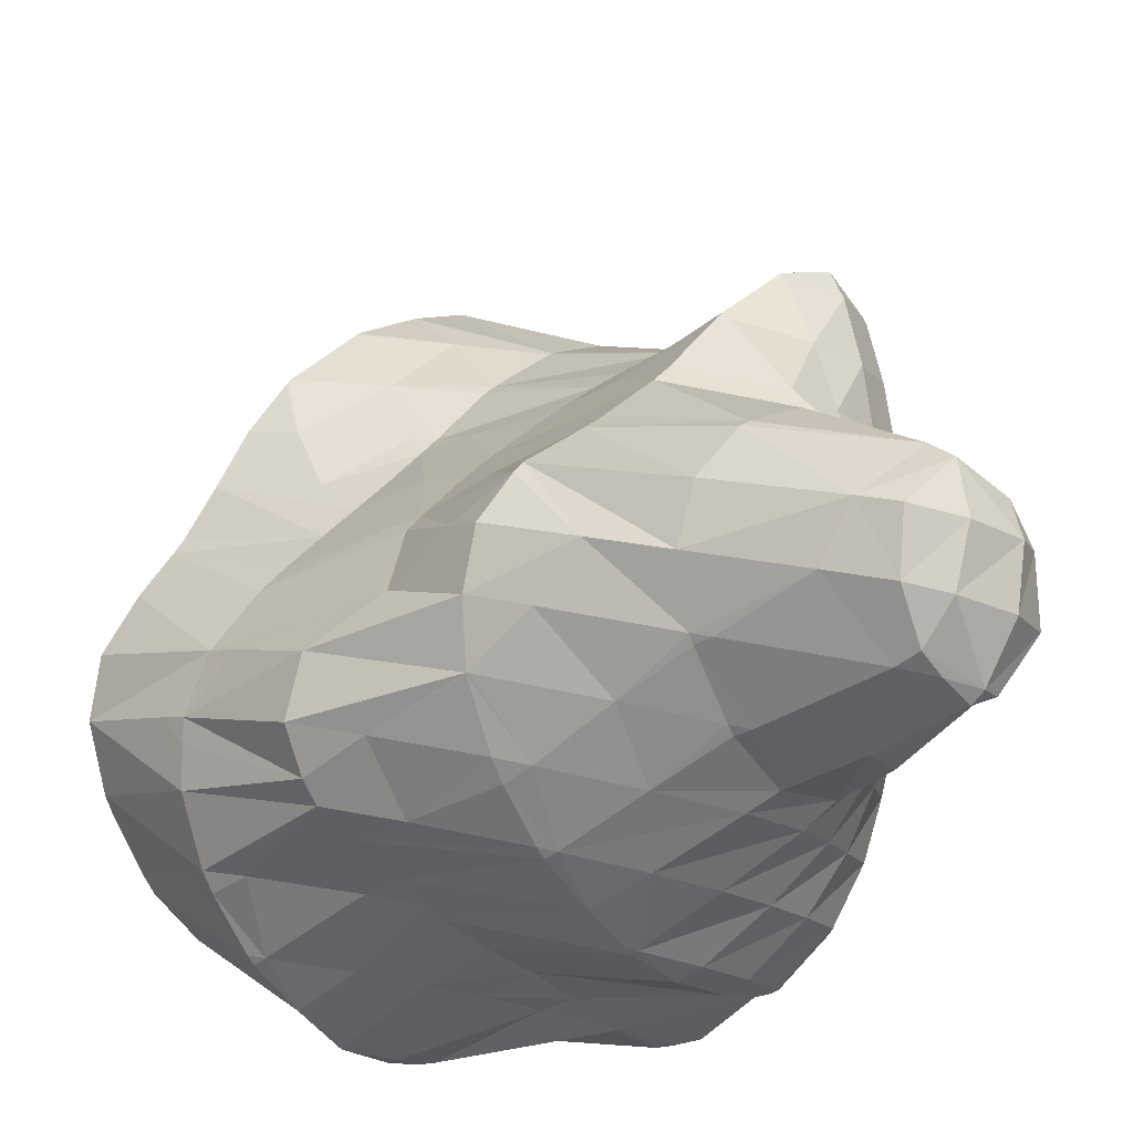
<metadata>
{"format":"obj","ext":"obj","renderer":"f3d","projection":"perspective","resolution":1024,"background":"white","views":[{"elev":-24.8,"azim":156.3,"up":"+Y"}]}
</metadata>
<code>
v 150.2 264.2 70.02
v 149.6 264.5 70.09
v 150.1 264.5 69.72
v 151 264.5 69.69
v 148.6 265.9 69.87
v 149.7 265.7 68.94
v 151.6 264.9 69.4
v 151.3 265.8 68.64
v 152.3 265.9 68.85
v 149 267.4 69.33
v 149.7 267.2 68.68
v 151.1 267.2 68.21
v 152.5 267.4 68.37
v 149.8 268.2 68.89
v 151.3 268.5 68.37
v 150.8 263.7 74.3
v 150.1 264.4 74.24
v 150.2 264 73.14
v 151.3 263.8 72.09
v 152.3 263.5 73.91
v 153.4 264.3 72.88
v 153.6 264.2 73.27
v 153.8 264.4 73.16
v 149.8 265.8 73.82
v 149.2 265 71.51
v 151.9 264.7 69.97
v 154.9 265.6 72.44
v 154.7 265.7 72.02
v 155 265.8 72.33
v 149.8 267.2 73.34
v 148.7 266.2 70.48
v 153.6 266.4 69.81
v 155.6 267.2 71.72
v 150 268.6 72.83
v 150.1 268.6 72.81
v 153.2 267.6 68.98
v 155.4 268.6 71.33
v 150.7 269.6 70.68
v 151.1 270.1 72.12
v 151.5 269 68.92
v 154.4 269.9 71.22
v 154.2 270.1 71.24
v 151.4 270.4 71.92
v 152.9 270.7 71.42
v 149.4 261.4 80.11
v 149.2 261.5 80.14
v 149.3 261.5 79.98
v 150.4 261.3 79.16
v 150.7 261.1 79.73
v 151.7 261.3 78.66
v 152.1 261.1 79.26
v 153.3 261.4 78.54
v 153.4 261.4 78.7
v 153.6 261.5 78.6
v 147.9 263 80.08
v 148.6 262.6 78.76
v 149.7 262.4 77.88
v 150.9 262.3 77.17
v 152.2 262.3 76.68
v 154.6 262 78.06
v 153.8 262.4 76.64
v 155.7 262.8 77.1
v 155.9 262.7 77.41
v 156.1 262.9 77.28
v 147.6 264.4 79.65
v 148.1 263.9 78.08
v 149.1 263.7 77.03
v 150.1 263.4 75.96
v 151.2 263.2 74.99
v 152.7 263.2 74.63
v 154.6 263.6 75.06
v 157.1 263.9 76.64
v 156.8 264.1 75.96
v 157.5 264.3 76.39
v 147.6 265.8 79.11
v 147.8 265.3 77.69
v 148.7 265 76.46
v 149.6 264.6 75.13
v 155.8 264.9 74.12
v 158.3 265.7 75.7
v 158.3 265.7 75.65
v 158.3 265.7 75.68
v 147.5 267.2 78.59
v 147.6 266.8 77.39
v 148.5 266.4 76.1
v 149.4 266.1 74.79
v 157.5 266.7 74.19
v 158.6 267.1 75.14
v 147.4 268.6 78.12
v 147.4 268.2 77.1
v 148.3 267.9 75.79
v 149.3 267.6 74.58
v 157 267.8 73.1
v 158.5 268.6 74.72
v 147.3 270 77.66
v 147.4 269.7 76.89
v 148.2 269.3 75.53
v 149.3 269.1 74.44
v 150.1 268.7 72.84
v 157.8 269.7 74.56
v 157.6 270 74.53
v 147.5 271.4 77.17
v 147.5 271.3 76.89
v 148.2 270.9 75.39
v 149.4 270.7 74.4
v 150.4 270.4 73.3
v 156.2 271.1 74.59
v 155.8 271.5 74.61
v 147.7 271.9 76.99
v 148 272.9 76.63
v 148.4 272.5 75.36
v 149.5 272.3 74.4
v 150.8 272.2 73.67
v 152.2 272.2 73.13
v 154.3 272.9 74.62
v 154.6 272.6 74.62
v 148.4 274.3 76.11
v 148.6 274.1 75.4
v 149.7 273.9 74.44
v 151.1 273.9 74.02
v 152.9 274.3 74.41
v 153.1 274.4 74.54
v 148.8 275.7 75.61
v 149 275.8 75.53
v 149.9 275.6 74.68
v 151.5 275.8 74.61
v 153 274.5 74.54
v 151.5 275.9 74.63
v 150.1 276.4 74.96
v 151.5 275.9 74.64
v 150.1 261.2 84.35
v 149.6 261.4 84.5
v 150 261.3 84.04
v 151.3 261.3 83.66
v 151.4 261.3 83.82
v 151.6 261.4 83.73
v 148.8 261.7 84.71
v 147.6 262.9 84.8
v 148.1 262.4 83.23
v 148.7 262 81.63
v 152.7 261.8 83.2
v 153.9 262 82.63
v 155.2 262.3 82.09
v 155.9 262.4 80.49
v 156.4 262.6 81.53
v 156.9 262.8 81.31
v 147.4 263.2 84.75
v 146.9 264.3 84.56
v 147 264.2 83.92
v 147.5 263.7 82.19
v 147.9 263 80.22
v 157.7 263.1 80.92
v 158.3 263.7 78.92
v 159 263.6 80.35
v 159.9 264.1 79.95
v 146.6 265.8 84.2
v 146.7 265.5 83.25
v 147.2 265.1 81.62
v 147.6 264.4 79.71
v 159.5 265.1 78.11
v 160.3 264.6 79.69
v 160.9 265.5 79.24
v 146.4 267.3 83.79
v 146.4 267 82.79
v 147.1 266.6 81.28
v 147.6 266 79.65
v 160.7 267 78.85
v 146.2 268.7 83.37
v 146.3 268.4 82.42
v 146.9 268 80.96
v 147.5 267.6 79.49
v 160 268 78.73
v 159.4 268.1 77.51
v 159.7 268.5 78.66
v 146.1 270.1 82.92
v 146.2 269.9 82.18
v 146.8 269.5 80.67
v 147.4 269 79.25
v 158.6 270 78.49
v 158.6 269.1 76.03
v 146.2 271.5 82.4
v 146.2 271.4 82.19
v 146.7 270.9 80.48
v 147.3 270.5 79.04
v 158.3 270.4 78.46
v 157.4 270.8 76.7
v 157.3 271.5 78.41
v 146.3 271.8 82.27
v 146.6 272.9 81.79
v 146.8 272.5 80.53
v 147.4 272.1 79.01
v 156.7 272.1 78.41
v 155.8 272.3 76.77
v 155.9 272.9 78.42
v 147.1 274.3 81.15
v 147.1 274.2 80.95
v 147.7 273.7 79.24
v 148.1 273.1 77.37
v 155.1 273.6 78.45
v 154.3 273.8 76.96
v 154.2 274.4 78.51
v 147.2 274.5 81.06
v 148.2 275.7 80.3
v 148.2 275.7 80.08
v 148.8 275.2 78.31
v 153.6 274.9 78.57
v 152.6 275.2 76.88
v 152.2 275.8 78.76
v 153.1 274.5 74.78
v 148.3 275.8 80.21
v 149.5 276.4 79.58
v 150.8 276.4 79.13
v 150.6 276.2 75.94
v 152.1 275.9 78.78
v 151.5 275.9 74.72
v 155.7 260.8 86.63
v 154.9 261 86.9
v 155.6 260.8 86.32
v 157 260.9 86.16
v 150.7 261.8 85.34
v 152.3 262.6 87.4
v 153.1 261.9 87.28
v 153.1 261.7 84.04
v 154.5 261.1 87.04
v 154.5 261.8 83.88
v 157 260.9 86.14
v 156 261.8 83.74
v 157.5 262 83.9
v 158.3 261.4 85.51
v 159.4 262.2 84.54
v 159.5 262.1 84.86
v 159.7 262.3 84.74
v 150.5 263.9 87.7
v 150.2 264.1 87.72
v 151.8 263 87.47
v 158.1 263 81.79
v 160.8 263.4 84.08
v 160.3 263.5 83.13
v 161.1 263.8 83.86
v 149.1 265.4 87.78
v 148.9 265.6 87.78
v 161.9 265.3 83.21
v 148.1 267.1 87.65
v 162 266.2 82.91
v 162 266.8 82.73
v 147.6 267.9 87.57
v 147.2 268.5 87.51
v 147.1 268.2 86.64
v 161.9 267.3 82.59
v 161.4 268 81.52
v 161.6 268.2 82.38
v 146.6 269.9 87.31
v 146.5 269.4 85.47
v 160.6 269.8 82.15
v 146.1 271.2 87.06
v 146.2 270.7 84.89
v 160.1 270.3 82.09
v 158.8 270.4 79.47
v 159.3 271.3 82.03
v 146 272.6 86.63
v 146.2 272.2 84.8
v 158.6 272.1 82.01
v 157.6 272.1 80.14
v 157.9 272.8 82
v 146.4 274 85.99
v 146.5 273.9 85.33
v 146.7 273.2 82.87
v 157 273.8 81.99
v 156.4 273.8 80.76
v 156.6 274.2 81.99
v 146.7 274.5 85.73
v 147.3 275.5 85.18
v 147.3 275.2 84.01
v 155.5 275.6 81.93
v 147.7 276 84.81
v 148.4 276.6 83.18
v 148.4 276.9 84.26
v 155.3 275.9 81.94
v 153.8 277.1 82.05
v 148.8 277.3 84
v 149.9 278 83.3
v 151 278.2 82.77
v 152.3 277.8 82.38
v 153.7 277.2 82.07
v 155.9 261 86.89
v 153.4 262.8 87.84
v 155.1 263.1 88.28
v 156.7 263.2 88.45
v 158.2 263.3 88.53
v 159.3 263.1 87.66
v 159.7 262.5 85.26
v 150.6 264.2 87.87
v 152.3 264.5 88.38
v 154 264.8 88.93
v 155.8 264.9 89.54
v 155.6 265.1 89.57
v 157.1 264.2 89.28
v 158.4 263.7 88.96
v 159.8 263.7 88.49
v 161 264.5 87.84
v 161.2 264.1 84.93
v 161.4 264.8 87.63
v 149.2 265.7 87.92
v 151 266.1 88.64
v 152.8 266.5 89.2
v 154.4 266.1 89.69
v 153.9 266.7 89.73
v 162.3 265.9 87.04
v 162.6 266.3 86.85
v 149.5 267.5 88.47
v 151.4 267.9 89.25
v 153.1 267.5 89.78
v 152.5 268.2 89.81
v 162.3 267 83.48
v 163.2 267.8 86.28
v 147.7 268.6 87.83
v 149.8 269.3 89.01
v 151.7 269.1 89.84
v 151.3 269.6 89.85
v 163.1 269.2 85.87
v 147.9 270.3 88.18
v 150.1 270.9 89.58
v 150.4 271 89.76
v 162.4 270.7 85.59
v 147.9 271.8 88.15
v 150.1 271.8 89.6
v 150 272.4 89.48
v 161.7 271.8 85.41
v 161.5 272.2 85.36
v 147.7 273.1 87.57
v 150 273 89.26
v 149.8 273.7 88.86
v 150 273.8 89.01
v 159 273.1 83.04
v 160.9 273.6 85.08
v 147 274.2 86.34
v 149.1 274.8 87.47
v 150.4 275.1 88.38
v 157.1 274.3 82.36
v 159.4 274.8 83.95
v 160.3 275 84.79
v 148.2 275.7 85.75
v 150.8 276 87.96
v 150.4 276.3 87.14
v 151 276.5 87.68
v 157.3 276.1 83.22
v 159.5 276.3 84.55
v 159.4 276.4 84.54
v 149.2 277.1 84.84
v 151.6 277.9 86.98
v 155.7 277.6 83.36
v 157.6 278 84.4
v 157.8 278 84.49
v 151.6 278 86.92
v 152.6 279.2 86.12
v 153.2 279.4 85.75
v 153.4 279.3 84.98
v 154.7 279.5 85.13
v 154.9 279.5 85.05
v 156.2 278.9 84.73
v 157.7 278.1 84.5
v 153.7 279.6 85.51
v 155.8 265.1 89.64
v 157.4 265.2 89.71
v 158.8 265.2 89.49
v 160 265.1 88.98
v 161.1 264.9 88.03
v 154.6 266.8 89.96
v 156.1 266.9 90.06
v 157.5 266.9 89.84
v 158.8 266.8 89.49
v 160.1 266.8 89.01
v 161.3 266.6 88.32
v 162.4 266.4 87.2
v 153.2 268.3 90.06
v 154.8 268.4 90.18
v 156.1 268.5 89.98
v 157.5 268.5 89.64
v 158.8 268.4 89.23
v 160.1 268.3 88.76
v 161.3 268.2 88.17
v 162.5 268 87.31
v 151.8 269.7 90.06
v 153.4 269.9 90.25
v 154.8 270 90.06
v 156.1 270 89.72
v 157.4 270 89.31
v 158.6 269.9 88.87
v 159.9 269.8 88.39
v 161.2 269.7 87.81
v 162.4 269.5 86.95
v 151.9 271.3 90.2
v 153.3 271.4 90.12
v 154.7 271.5 89.8
v 156 271.5 89.39
v 157.2 271.4 88.94
v 158.5 271.3 88.47
v 159.8 271.2 87.96
v 161 271.1 87.3
v 162.1 270.8 86.21
v 150.1 272.4 89.56
v 151.8 272.7 89.97
v 153.2 272.8 89.82
v 154.5 272.9 89.46
v 155.8 272.9 89.03
v 157.1 272.8 88.56
v 158.3 272.7 88.07
v 159.6 272.6 87.5
v 160.7 272.5 86.69
v 151.6 274 89.48
v 153 274.2 89.4
v 154.3 274.2 89.08
v 155.6 274.2 88.65
v 156.9 274.2 88.18
v 158.1 274.1 87.67
v 159.3 274 87.05
v 160.4 273.8 86.1
v 151.1 275.3 88.66
v 152.7 275.5 88.85
v 154.1 275.5 88.63
v 155.4 275.6 88.23
v 156.6 275.5 87.76
v 157.8 275.5 87.22
v 159 275.3 86.54
v 160 275.1 85.44
v 152.3 276.7 88.1
v 153.7 276.9 88.06
v 155 276.9 87.73
v 156.3 276.9 87.25
v 157.4 276.8 86.64
v 158.6 276.7 85.84
v 151.7 277.9 87.03
v 153.2 278.2 87.28
v 154.5 278.2 87.01
v 155.7 278.2 86.47
v 156.8 278.2 85.69
v 157.7 278 84.59
v 153.8 279.5 85.69
g foo
f 1 2 3
f 4 1 3
f 5 6 3
f 5 3 2
f 4 3 7
f 7 3 8
f 8 3 6
f 9 7 8
f 10 11 6
f 10 6 5
f 12 8 11
f 8 6 11
f 9 8 12
f 9 12 13
f 10 14 11
f 15 12 11
f 15 11 14
f 15 13 12
f 16 17 18
f 16 18 19
f 16 19 20
f 20 19 21
f 20 21 22
f 23 22 21
f 24 25 18
f 24 18 17
f 2 1 25
f 1 19 25
f 19 18 25
f 1 4 19
f 4 26 19
f 26 21 19
f 23 21 27
f 27 21 28
f 28 21 26
f 29 27 28
f 30 31 25
f 30 25 24
f 25 5 2
f 25 31 5
f 26 4 7
f 7 9 26
f 9 32 26
f 32 28 26
f 29 28 32
f 29 32 33
f 30 34 31
f 31 34 5
f 34 35 5
f 35 10 5
f 36 9 13
f 36 32 9
f 33 32 36
f 33 36 37
f 14 10 38
f 38 10 39
f 39 10 35
f 38 15 14
f 38 40 15
f 36 13 15
f 36 15 40
f 36 40 41
f 41 40 42
f 41 37 36
f 39 43 38
f 44 40 38
f 44 38 43
f 44 42 40
f 45 46 47
f 45 47 48
f 45 48 49
f 49 48 50
f 49 50 51
f 51 50 52
f 51 52 53
f 54 53 52
f 55 56 47
f 55 47 46
f 57 48 56
f 48 47 56
f 58 50 57
f 50 48 57
f 59 52 58
f 52 50 58
f 54 52 60
f 60 52 61
f 61 52 59
f 60 61 62
f 60 62 63
f 64 63 62
f 65 66 56
f 65 56 55
f 67 57 66
f 57 56 66
f 68 58 67
f 58 57 67
f 69 59 68
f 59 58 68
f 70 61 69
f 61 59 69
f 71 62 70
f 62 61 70
f 64 62 72
f 72 62 73
f 73 62 71
f 74 72 73
f 75 76 66
f 75 66 65
f 77 67 76
f 67 66 76
f 78 68 77
f 68 67 77
f 17 16 78
f 16 69 78
f 69 68 78
f 70 16 20
f 70 69 16
f 71 20 22
f 71 70 20
f 22 23 71
f 23 79 71
f 79 73 71
f 74 73 80
f 80 73 81
f 81 73 79
f 82 80 81
f 83 84 76
f 83 76 75
f 85 77 84
f 77 76 84
f 86 78 85
f 78 77 85
f 78 24 17
f 78 86 24
f 79 23 27
f 27 29 79
f 29 87 79
f 87 81 79
f 82 81 87
f 82 87 88
f 89 90 84
f 89 84 83
f 91 85 90
f 85 84 90
f 92 86 91
f 86 85 91
f 86 30 24
f 86 92 30
f 93 29 33
f 93 87 29
f 88 87 93
f 88 93 94
f 95 96 90
f 95 90 89
f 97 91 96
f 91 90 96
f 98 92 97
f 92 91 97
f 34 30 99
f 30 92 99
f 92 98 99
f 99 35 34
f 100 93 101
f 93 33 101
f 33 37 101
f 100 94 93
f 102 103 96
f 102 96 95
f 104 97 103
f 97 96 103
f 105 98 104
f 98 97 104
f 106 99 105
f 99 98 105
f 99 39 35
f 99 106 39
f 42 107 41
f 42 108 107
f 107 101 37
f 107 37 41
f 102 109 103
f 110 111 109
f 109 111 103
f 103 111 104
f 112 105 111
f 105 104 111
f 113 106 112
f 106 105 112
f 43 39 114
f 39 106 114
f 106 113 114
f 114 115 43
f 115 116 43
f 116 44 43
f 116 108 42
f 116 42 44
f 117 118 111
f 117 111 110
f 119 112 118
f 112 111 118
f 120 113 119
f 113 112 119
f 121 114 120
f 114 113 120
f 115 114 121
f 115 121 122
f 117 123 118
f 124 125 123
f 123 125 118
f 118 125 119
f 126 120 125
f 120 119 125
f 127 121 128
f 128 121 126
f 126 121 120
f 127 122 121
f 124 129 125
f 130 126 125
f 130 125 129
f 130 128 126
f 131 132 133
f 131 133 134
f 131 134 135
f 136 135 134
f 137 138 139
f 137 139 132
f 132 139 133
f 133 139 140
f 46 45 140
f 45 134 140
f 134 133 140
f 136 134 141
f 134 45 141
f 45 49 141
f 51 142 49
f 142 141 49
f 53 143 51
f 143 142 51
f 144 145 54
f 54 145 53
f 53 145 143
f 146 145 144
f 147 148 149
f 147 149 138
f 138 149 139
f 139 149 150
f 151 140 150
f 140 139 150
f 140 55 46
f 140 151 55
f 144 54 60
f 146 144 152
f 144 60 152
f 60 63 152
f 153 154 64
f 64 154 63
f 63 154 152
f 155 154 153
f 156 157 149
f 156 149 148
f 158 150 157
f 150 149 157
f 159 151 158
f 151 150 158
f 151 65 55
f 151 159 65
f 153 64 72
f 153 72 74
f 153 74 160
f 153 160 155
f 155 160 161
f 162 161 160
f 163 164 157
f 163 157 156
f 165 158 164
f 158 157 164
f 166 159 165
f 159 158 165
f 159 75 65
f 159 166 75
f 160 74 80
f 80 82 160
f 160 82 162
f 162 82 167
f 168 169 164
f 168 164 163
f 170 165 169
f 165 164 169
f 171 166 170
f 166 165 170
f 166 83 75
f 166 171 83
f 172 173 174
f 172 167 173
f 173 167 88
f 88 167 82
f 175 176 169
f 175 169 168
f 177 170 176
f 170 169 176
f 178 171 177
f 171 170 177
f 171 89 83
f 171 178 89
f 179 173 180
f 179 174 173
f 173 88 94
f 173 94 180
f 181 182 176
f 181 176 175
f 183 177 182
f 177 176 182
f 184 178 183
f 178 177 183
f 178 95 89
f 178 184 95
f 185 186 187
f 100 101 186
f 100 186 185
f 100 185 180
f 180 185 179
f 180 94 100
f 181 188 182
f 189 190 188
f 188 190 182
f 182 190 183
f 191 184 190
f 184 183 190
f 184 102 95
f 184 191 102
f 192 193 194
f 107 108 193
f 107 193 192
f 107 192 186
f 186 192 187
f 186 101 107
f 195 196 190
f 195 190 189
f 197 191 196
f 191 190 196
f 109 102 198
f 102 191 198
f 191 197 198
f 198 110 109
f 199 200 201
f 116 115 200
f 116 200 199
f 116 199 193
f 193 199 194
f 193 108 116
f 195 202 196
f 203 204 202
f 202 204 196
f 196 204 197
f 205 198 204
f 198 197 204
f 198 117 110
f 198 205 117
f 206 207 208
f 206 201 207
f 201 200 207
f 200 209 207
f 200 115 122
f 200 122 209
f 203 210 204
f 211 205 204
f 211 204 210
f 205 211 117
f 117 211 123
f 123 211 212
f 213 124 214
f 124 123 214
f 123 212 214
f 214 208 213
f 208 207 213
f 207 215 213
f 128 215 127
f 127 215 209
f 209 215 207
f 209 122 127
f 213 129 124
f 215 130 129
f 215 129 213
f 215 128 130
f 216 217 218
f 219 216 218
f 220 132 131
f 220 131 221
f 221 131 222
f 222 131 135
f 223 224 136
f 136 224 135
f 135 224 222
f 224 223 217
f 217 223 218
f 218 223 225
f 219 218 226
f 226 218 227
f 227 218 225
f 226 227 228
f 226 228 229
f 229 228 230
f 229 230 231
f 232 231 230
f 233 234 138
f 233 138 137
f 132 220 137
f 220 235 137
f 235 233 137
f 235 220 221
f 223 136 141
f 225 141 142
f 225 223 141
f 227 142 143
f 227 225 142
f 228 143 145
f 228 227 143
f 145 146 228
f 146 236 228
f 236 230 228
f 232 230 237
f 237 230 238
f 238 230 236
f 239 237 238
f 240 241 148
f 240 148 147
f 138 240 147
f 138 234 240
f 236 146 152
f 238 152 154
f 238 236 152
f 154 155 238
f 238 155 239
f 239 155 242
f 148 241 156
f 241 243 156
f 161 242 155
f 161 244 242
f 245 244 161
f 245 161 162
f 246 247 248
f 246 248 243
f 248 163 243
f 163 156 243
f 249 250 251
f 249 245 250
f 250 245 167
f 167 245 162
f 252 253 248
f 252 248 247
f 248 168 163
f 248 253 168
f 250 172 251
f 172 174 251
f 174 254 251
f 250 167 172
f 255 256 253
f 255 253 252
f 253 175 168
f 253 256 175
f 257 258 259
f 257 254 258
f 258 254 179
f 179 254 174
f 260 261 256
f 260 256 255
f 256 181 175
f 256 261 181
f 262 263 264
f 185 187 263
f 185 263 262
f 185 262 258
f 258 262 259
f 258 179 185
f 265 266 261
f 265 261 260
f 188 181 267
f 181 261 267
f 261 266 267
f 267 189 188
f 268 269 270
f 192 194 269
f 192 269 268
f 192 268 263
f 263 268 264
f 263 187 192
f 265 271 266
f 272 273 271
f 271 273 266
f 266 273 267
f 267 195 189
f 267 273 195
f 269 199 270
f 199 201 270
f 201 274 270
f 269 194 199
f 272 275 273
f 276 202 195
f 276 195 273
f 276 273 277
f 277 273 275
f 276 203 202
f 208 278 206
f 208 279 278
f 278 274 201
f 278 201 206
f 277 280 276
f 276 280 203
f 203 280 210
f 210 280 281
f 210 281 211
f 281 282 211
f 211 282 212
f 282 283 212
f 212 283 214
f 283 284 214
f 284 279 208
f 284 208 214
f 285 217 216
f 285 216 219
f 286 221 222
f 286 222 224
f 286 224 287
f 217 285 224
f 224 285 287
f 287 285 288
f 226 289 219
f 219 289 285
f 285 289 288
f 289 226 229
f 289 229 290
f 290 229 231
f 290 231 291
f 291 231 232
f 292 234 233
f 292 233 235
f 292 235 293
f 221 286 235
f 235 286 293
f 293 286 294
f 295 296 287
f 296 294 287
f 294 286 287
f 297 287 288
f 297 295 287
f 298 288 289
f 298 297 288
f 299 289 290
f 299 298 289
f 300 290 291
f 300 299 290
f 232 237 301
f 232 301 302
f 232 302 291
f 291 302 300
f 301 237 239
f 303 241 240
f 234 292 240
f 240 292 303
f 303 292 304
f 305 304 293
f 304 292 293
f 306 307 294
f 307 305 294
f 305 293 294
f 306 294 296
f 302 301 308
f 301 239 308
f 308 239 309
f 309 239 242
f 310 243 241
f 310 241 303
f 311 310 304
f 310 303 304
f 312 313 305
f 313 311 305
f 311 304 305
f 312 305 307
f 244 314 242
f 314 315 242
f 315 309 242
f 314 244 245
f 316 247 246
f 243 310 246
f 246 310 316
f 316 310 317
f 318 319 311
f 319 317 311
f 317 310 311
f 318 311 313
f 314 249 315
f 249 251 315
f 251 320 315
f 314 245 249
f 321 252 247
f 321 247 316
f 322 321 317
f 321 316 317
f 319 322 317
f 319 323 322
f 254 324 251
f 324 320 251
f 325 255 252
f 325 252 321
f 326 327 322
f 327 325 322
f 325 321 322
f 326 322 323
f 259 328 257
f 259 329 328
f 328 324 254
f 328 254 257
f 330 260 255
f 330 255 325
f 327 331 325
f 331 332 325
f 332 330 325
f 333 332 331
f 334 262 264
f 334 335 262
f 262 335 259
f 259 335 329
f 336 265 260
f 336 260 330
f 337 336 332
f 336 330 332
f 333 337 332
f 333 338 337
f 339 268 270
f 264 268 334
f 268 339 334
f 339 340 334
f 335 334 340
f 335 340 341
f 336 271 265
f 271 336 272
f 272 336 342
f 342 336 337
f 338 343 337
f 343 344 337
f 344 342 337
f 345 344 343
f 346 270 274
f 346 339 270
f 347 340 348
f 348 340 346
f 346 340 339
f 347 341 340
f 342 275 272
f 275 342 277
f 277 342 349
f 349 342 344
f 345 349 344
f 345 350 349
f 351 278 279
f 274 278 346
f 278 351 346
f 351 352 346
f 348 346 352
f 348 352 353
f 349 280 277
f 350 354 349
f 349 354 280
f 280 354 281
f 281 354 282
f 354 355 282
f 356 357 355
f 357 283 355
f 283 282 355
f 357 358 283
f 358 359 283
f 359 284 283
f 279 284 351
f 351 284 360
f 360 284 359
f 361 352 351
f 361 351 360
f 361 353 352
f 356 362 357
f 362 358 357
f 363 296 295
f 363 295 297
f 363 297 364
f 364 297 298
f 364 298 365
f 365 298 299
f 365 299 366
f 366 299 300
f 366 300 367
f 367 300 302
f 368 307 306
f 296 363 306
f 306 363 368
f 368 363 369
f 370 369 364
f 369 363 364
f 371 370 365
f 370 364 365
f 372 371 366
f 371 365 366
f 373 372 367
f 372 366 367
f 308 374 302
f 302 374 367
f 367 374 373
f 374 308 309
f 375 313 312
f 307 368 312
f 312 368 375
f 375 368 376
f 377 376 369
f 376 368 369
f 378 377 370
f 377 369 370
f 379 378 371
f 378 370 371
f 380 379 372
f 379 371 372
f 381 380 373
f 380 372 373
f 382 381 374
f 381 373 374
f 374 309 315
f 374 315 382
f 383 319 318
f 313 375 318
f 318 375 383
f 383 375 384
f 385 384 376
f 384 375 376
f 386 385 377
f 385 376 377
f 387 386 378
f 386 377 378
f 388 387 379
f 387 378 379
f 389 388 380
f 388 379 380
f 390 389 381
f 389 380 381
f 391 390 382
f 390 381 382
f 382 315 320
f 382 320 391
f 392 323 319
f 392 319 383
f 393 392 384
f 392 383 384
f 394 393 385
f 393 384 385
f 395 394 386
f 394 385 386
f 396 395 387
f 395 386 387
f 397 396 388
f 396 387 388
f 398 397 389
f 397 388 389
f 399 398 390
f 398 389 390
f 400 399 391
f 399 390 391
f 391 320 324
f 391 324 400
f 401 327 326
f 323 392 326
f 326 392 401
f 401 392 402
f 403 402 393
f 402 392 393
f 404 403 394
f 403 393 394
f 405 404 395
f 404 394 395
f 406 405 396
f 405 395 396
f 407 406 397
f 406 396 397
f 408 407 398
f 407 397 398
f 409 408 399
f 408 398 399
f 329 409 328
f 328 409 400
f 400 409 399
f 400 324 328
f 401 331 327
f 331 401 333
f 333 401 410
f 410 401 402
f 411 410 403
f 410 402 403
f 412 411 404
f 411 403 404
f 413 412 405
f 412 404 405
f 414 413 406
f 413 405 406
f 415 414 407
f 414 406 407
f 416 415 408
f 415 407 408
f 417 416 409
f 416 408 409
f 409 329 335
f 409 335 417
f 418 338 333
f 418 333 410
f 419 418 411
f 418 410 411
f 420 419 412
f 419 411 412
f 421 420 413
f 420 412 413
f 422 421 414
f 421 413 414
f 423 422 415
f 422 414 415
f 424 423 416
f 423 415 416
f 425 424 417
f 424 416 417
f 417 335 341
f 417 341 425
f 418 343 338
f 343 418 345
f 345 418 426
f 426 418 419
f 427 426 420
f 426 419 420
f 428 427 421
f 427 420 421
f 429 428 422
f 428 421 422
f 430 429 423
f 429 422 423
f 431 430 424
f 430 423 424
f 348 431 347
f 347 431 425
f 425 431 424
f 425 341 347
f 432 350 345
f 432 345 426
f 433 432 427
f 432 426 427
f 434 433 428
f 433 427 428
f 435 434 429
f 434 428 429
f 436 435 430
f 435 429 430
f 437 436 431
f 436 430 431
f 431 348 353
f 431 353 437
f 432 354 350
f 433 355 354
f 433 354 432
f 355 433 356
f 356 433 438
f 438 433 434
f 358 438 359
f 359 438 435
f 435 438 434
f 436 360 359
f 436 359 435
f 437 361 360
f 437 360 436
f 437 353 361
f 438 362 356
f 438 358 362
g

</code>
